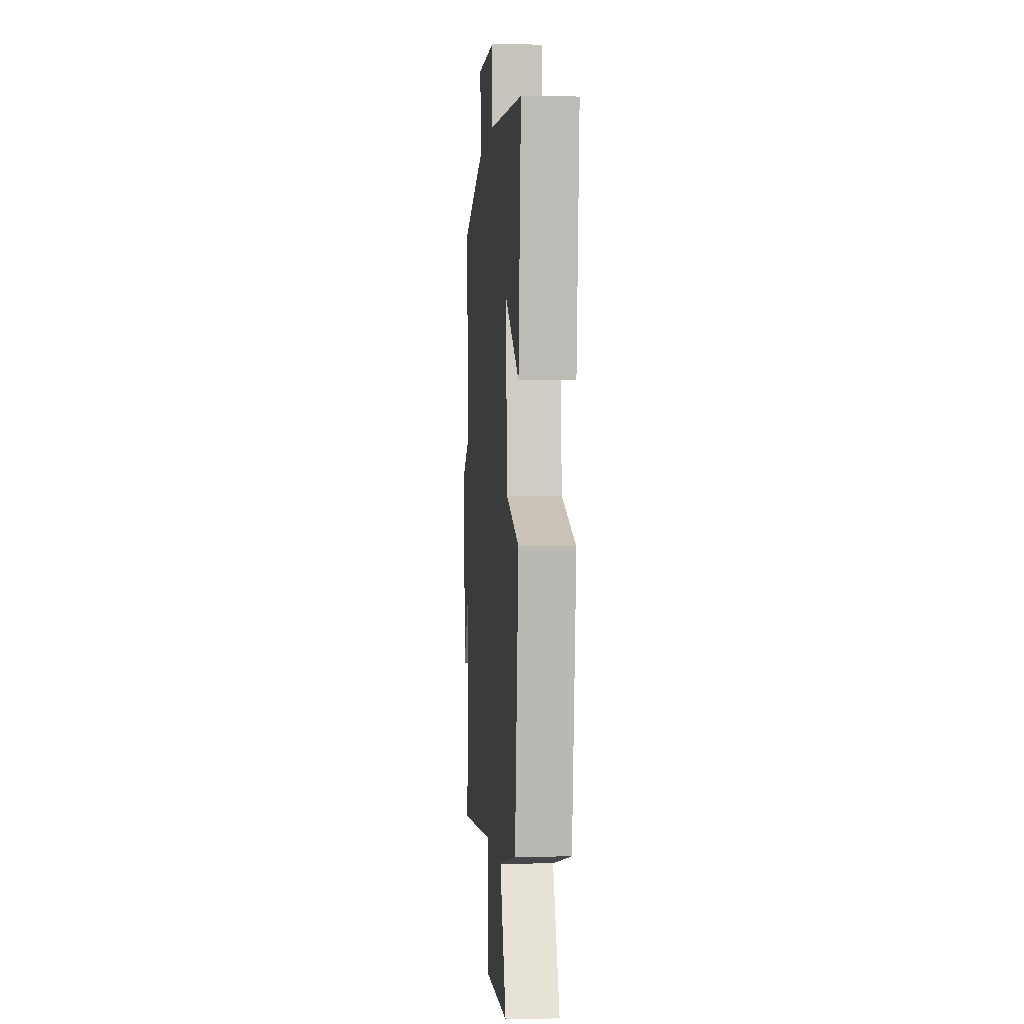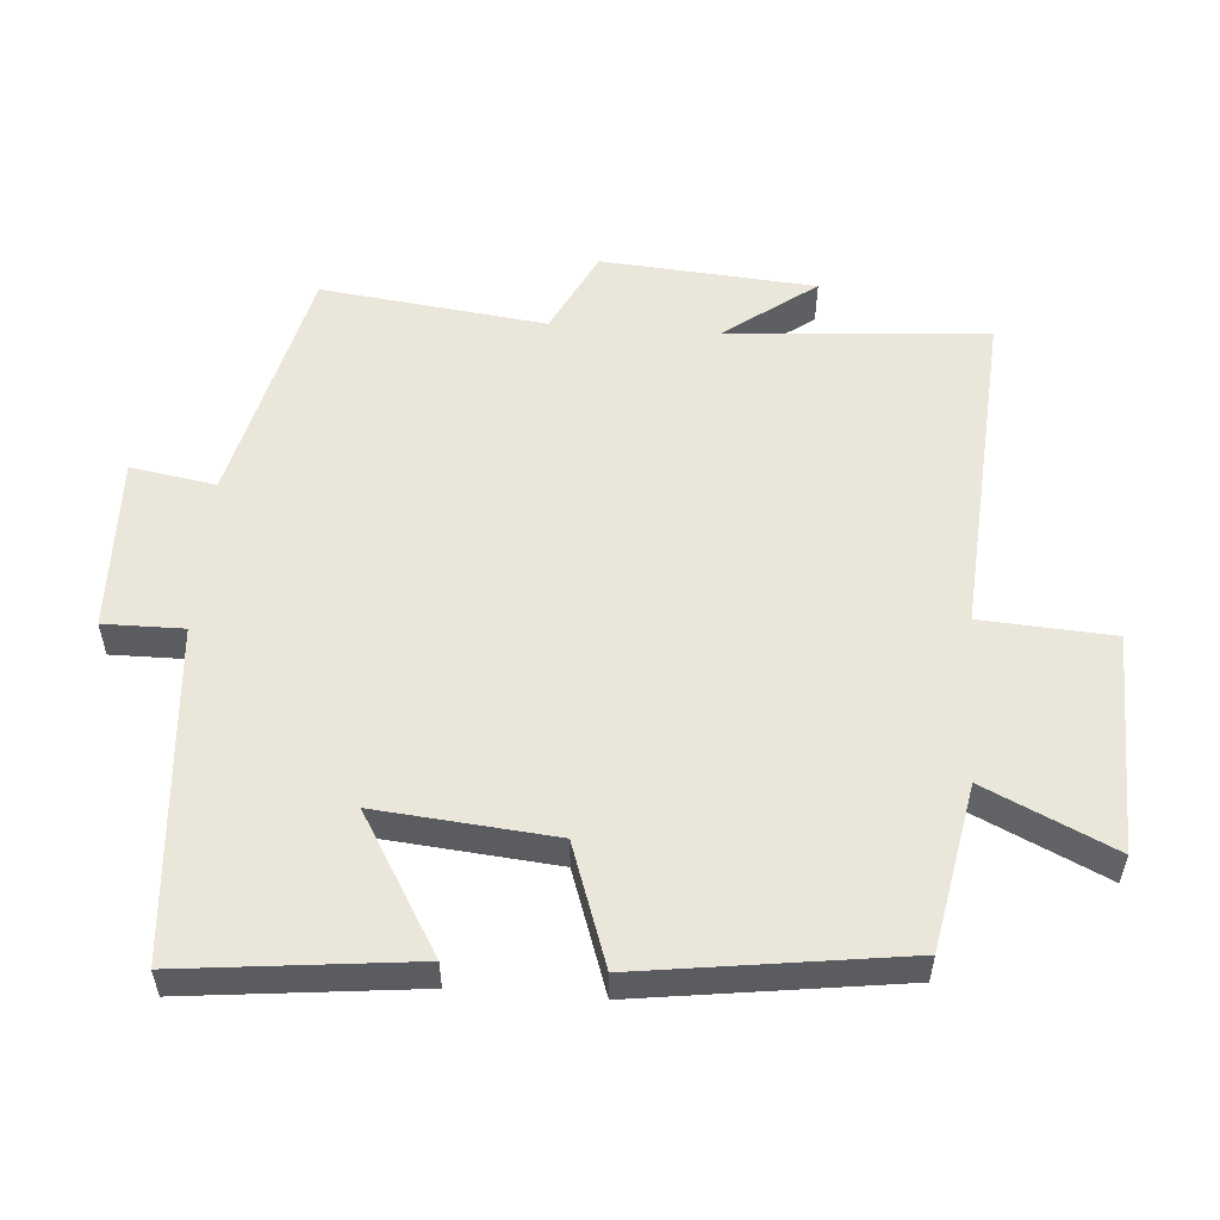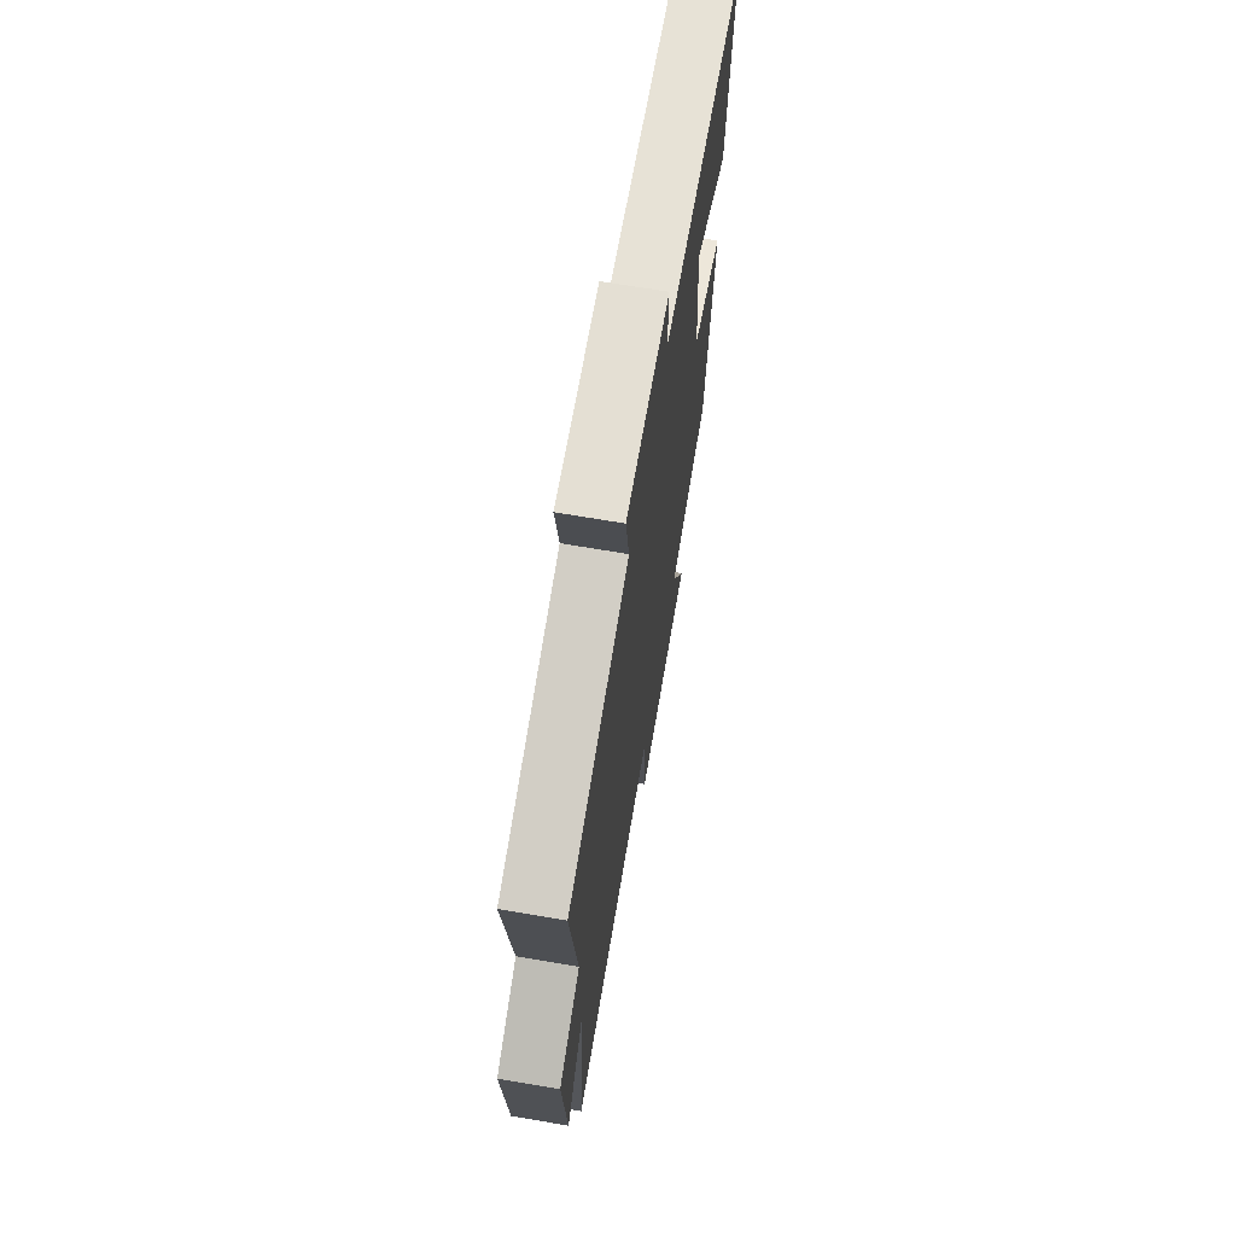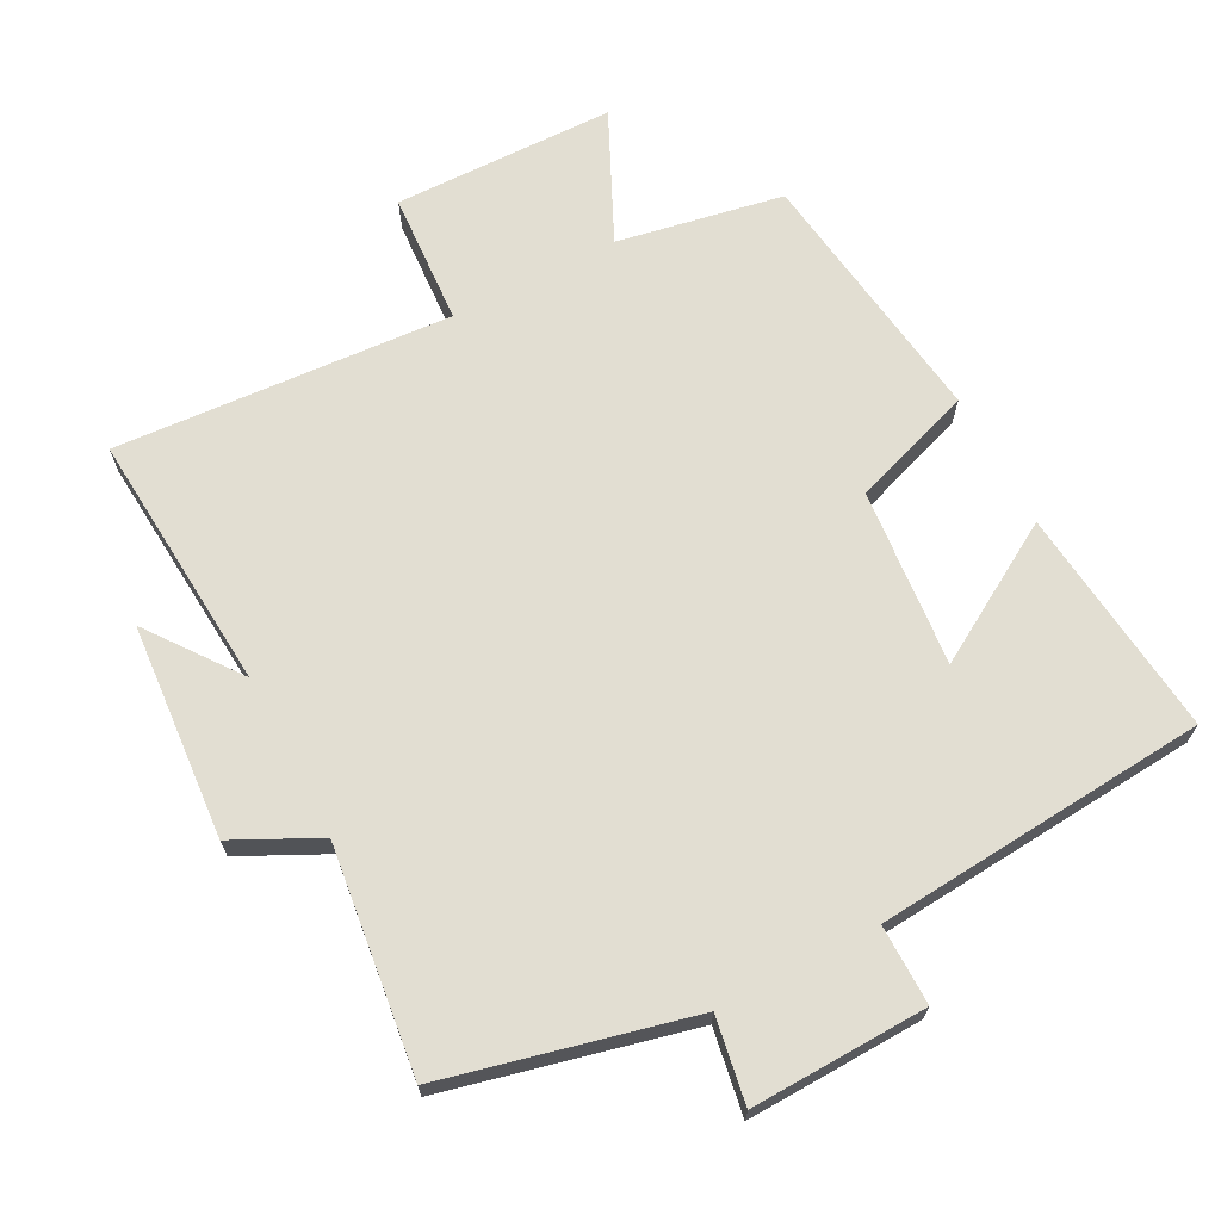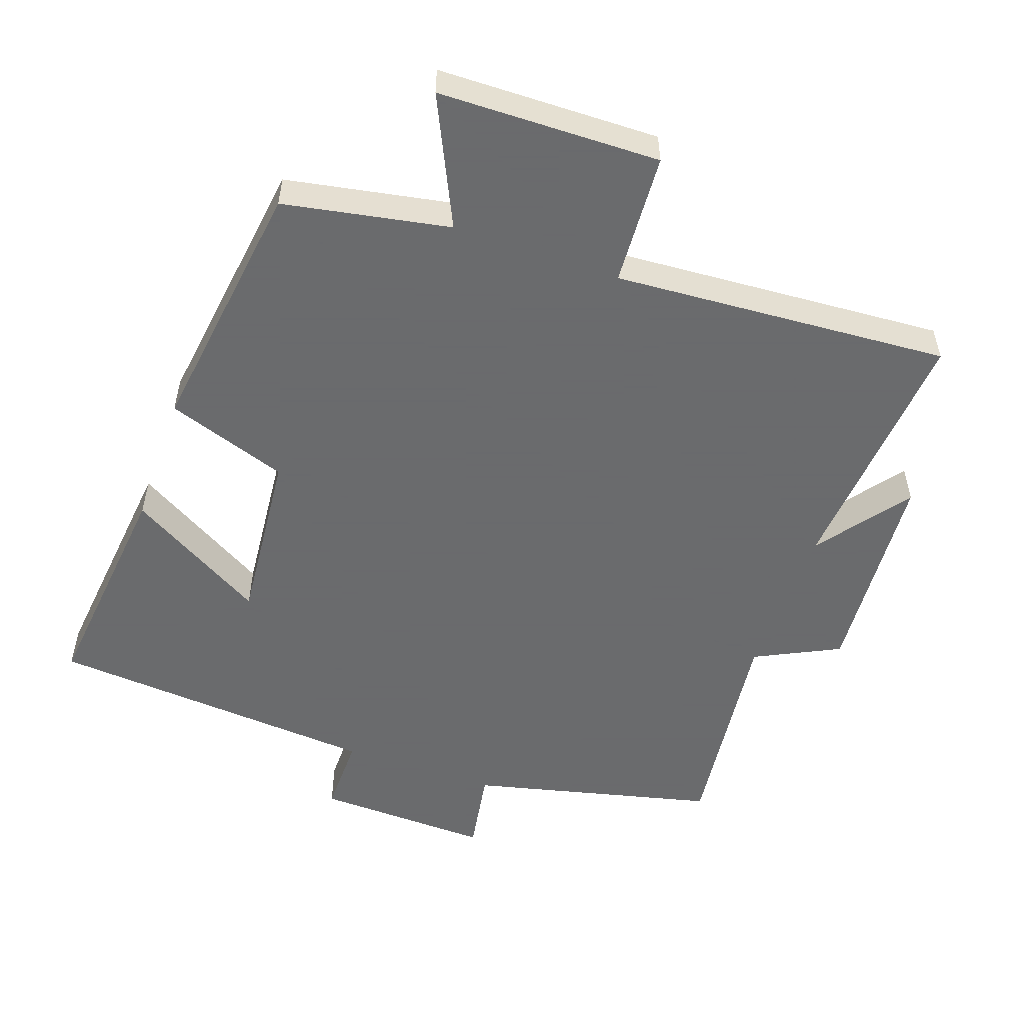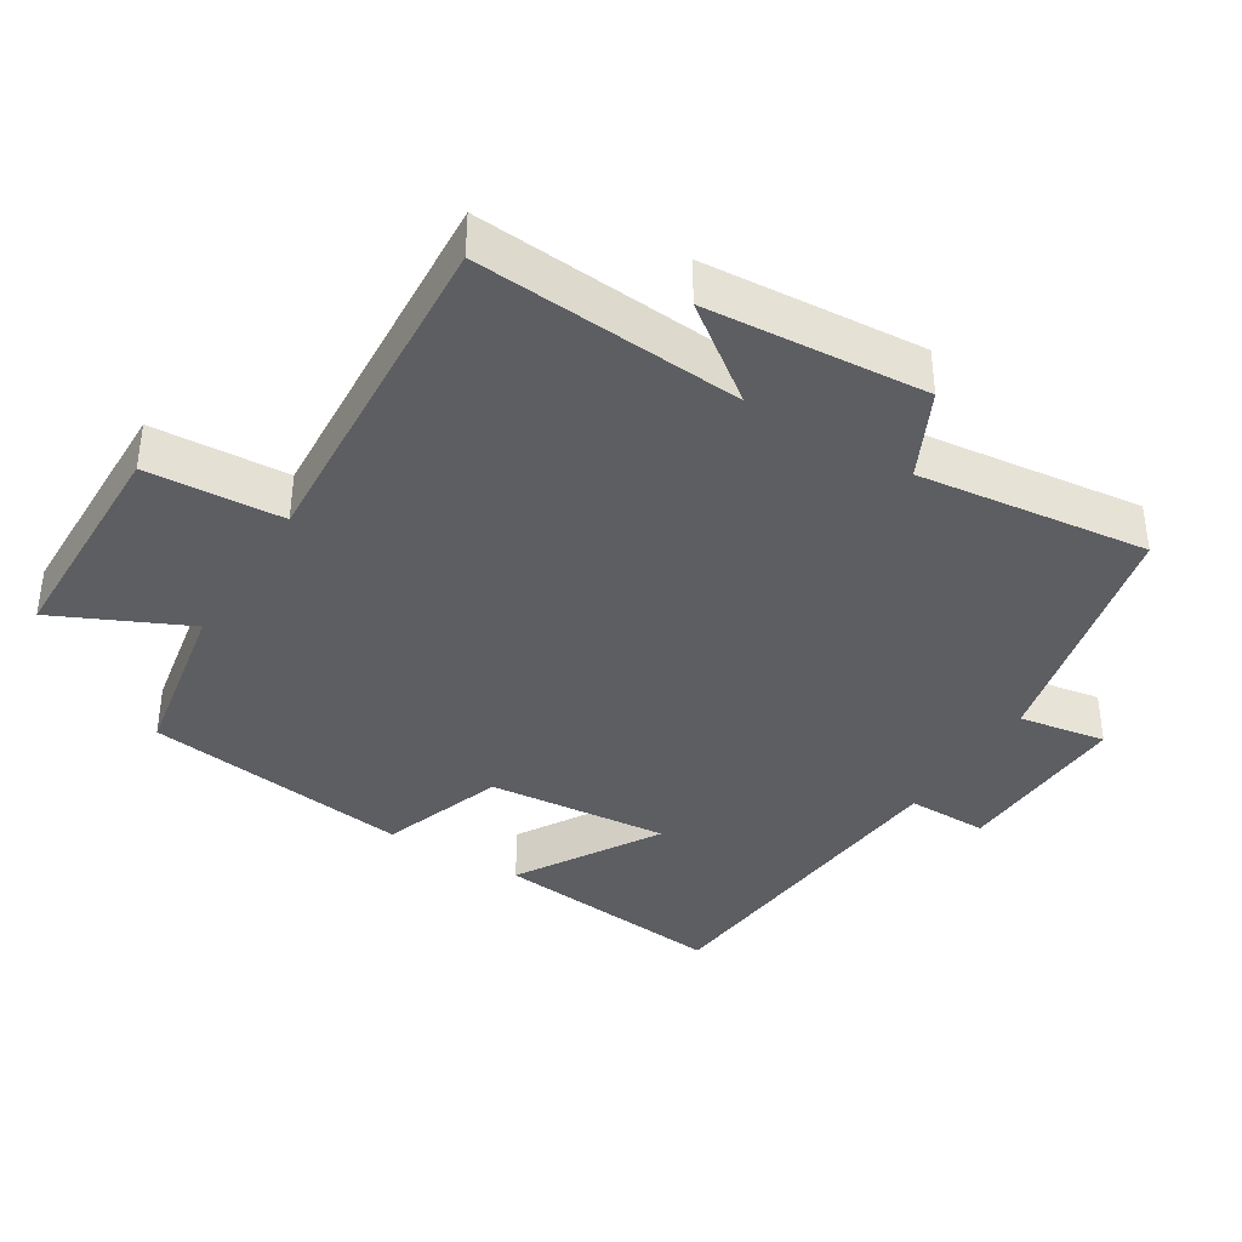
<metadata>
{"format":"obj","ext":"obj","renderer":"f3d","projection":"perspective","resolution":1024,"background":"white","views":[{"elev":0.2,"azim":85.5,"up":"+Z"},{"elev":54.7,"azim":94.3,"up":"+Y"},{"elev":68.4,"azim":-80.3,"up":"+Z"},{"elev":68.0,"azim":-27.7,"up":"+Y"},{"elev":-53.2,"azim":160.6,"up":"+Y"},{"elev":-38.1,"azim":-121.9,"up":"+Y"}]}
</metadata>
<code>
v -0.54 0.07 0.414
v -0.183 0.07 0.5
v -0.204 0.07 0.624
v 0.052 0.07 0.616
v 0.051 0.07 0.5
v 0.536 0.07 0.461
v 0.5 0.07 0.126
v 0.299 0.07 0.245
v 0.323 0.07 -0.013
v 0.5 0.07 -0.074
v 0.448 0.07 -0.455
v 0.207 0.07 -0.5
v 0.295 0.07 -0.687
v -0.027 0.07 -0.693
v -0.039 0.07 -0.5
v -0.529 0.07 -0.533
v -0.5 0.07 -0.154
v -0.599 0.07 -0.287
v -0.623 0.07 0.025
v -0.5 0.07 0.086
v -0.54 0 0.414
v -0.183 0 0.5
v -0.204 0 0.624
v 0.052 0 0.616
v 0.051 0 0.5
v 0.536 0 0.461
v 0.5 0 0.126
v 0.299 0 0.245
v 0.323 0 -0.013
v 0.5 0 -0.074
v 0.448 0 -0.455
v 0.207 0 -0.5
v 0.295 0 -0.687
v -0.027 0 -0.693
v -0.039 0 -0.5
v -0.529 0 -0.533
v -0.5 0 -0.154
v -0.599 0 -0.287
v -0.623 0 0.025
v -0.5 0 0.086
f 17 18 19 20
f 15 16 17
f 15 17 20
f 12 13 14 15
f 12 15 20
f 11 12 20
f 10 11 20
f 9 10 20
f 20 1 2
f 9 20 2
f 8 9 2
f 5 6 7 8
f 2 3 4 5
f 2 5 8
f 40 39 38 37
f 37 36 35
f 40 37 35
f 35 34 33 32
f 40 35 32
f 40 32 31
f 40 31 30
f 40 30 29
f 22 21 40
f 22 40 29
f 22 29 28
f 28 27 26 25
f 25 24 23 22
f 28 25 22
f 1 21 22 2
f 2 22 23 3
f 3 23 24 4
f 4 24 25 5
f 5 25 26 6
f 6 26 27 7
f 7 27 28 8
f 8 28 29 9
f 9 29 30 10
f 10 30 31 11
f 11 31 32 12
f 12 32 33 13
f 13 33 34 14
f 14 34 35 15
f 15 35 36 16
f 16 36 37 17
f 17 37 38 18
f 18 38 39 19
f 19 39 40 20
f 20 40 21 1

</code>
